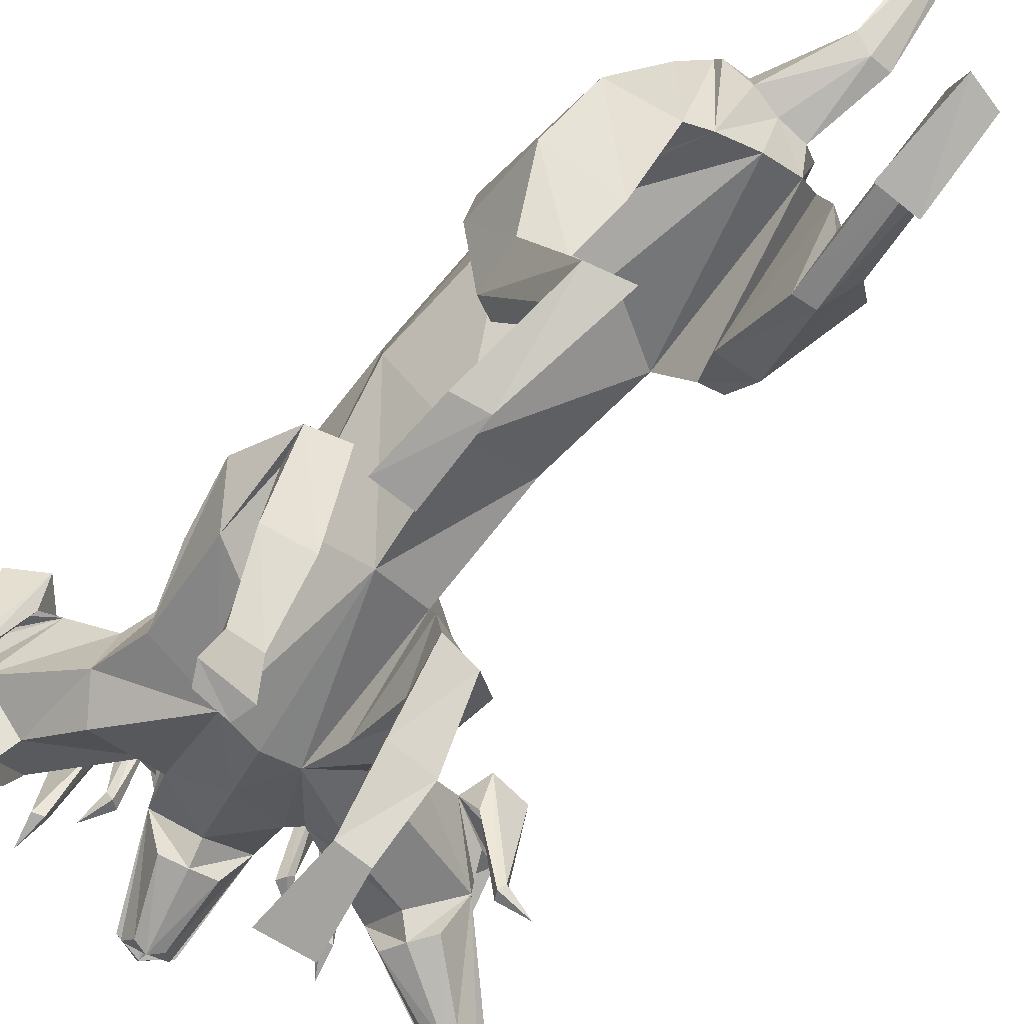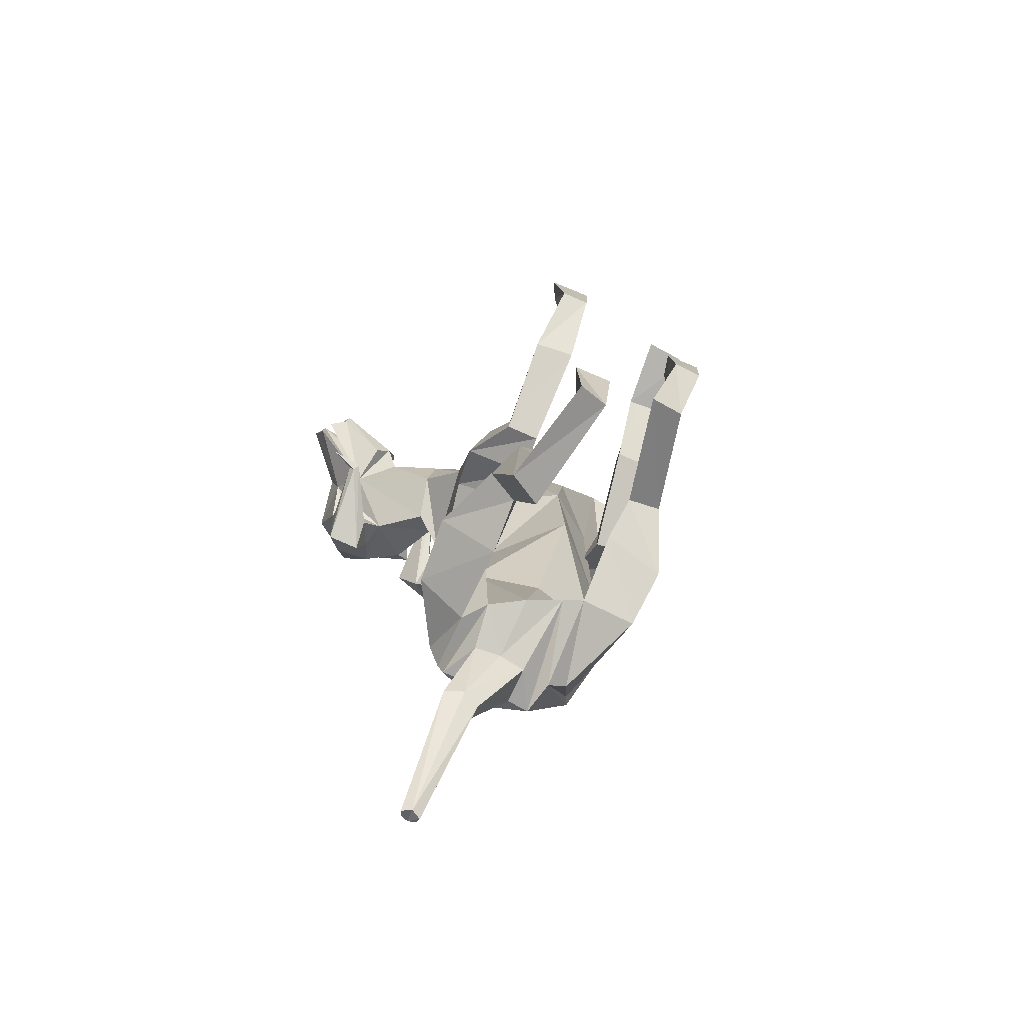
<metadata>
{"format":"obj","ext":"obj","renderer":"f3d","projection":"perspective","resolution":1024,"background":"white","views":[{"elev":-73.6,"azim":141.8,"up":"+Y"},{"elev":-75.5,"azim":-22.9,"up":"+Z"}]}
</metadata>
<code>
o Cerberus_Cube.004
v -1.632 -2.084 -3.055
v 1.625 -0.8875 -2.985
v -1.648 0.3291 -3.337
v 1.347 0.5 -4.403
v -1.549 0.3708 -5.554
v 0.548 -0.3442 -6.236
v -1.52 -0.8142 -5.738
v 0.6091 -2.03 -5.533
v -2.518 -1.075 -5.209
v 1.734 -1.911 -5.331
v -1.81 0.1938 -5.136
v 0.9393 -0.3513 -5.903
v -1.612 0.1935 -3.565
v 1.251 0.2903 -4.527
v -1.989 -2.181 -3.155
v 1.95 -1.071 -3.074
v -1.745 -4.327 -5.003
v 1.494 -3.781 -2.531
v -2.091 -3.722 -5.556
v 1.581 -3.892 -3.413
v -1.504 -3.438 -5.78
v 0.9112 -3.872 -3.594
v -1.374 -4.374 -4.971
v 1.155 -3.762 -2.371
v -1.019 -6.051 -7.645
v 1.005 -5.947 -1.742
v -0.9255 -6.317 -8.416
v 0.8704 -6.638 -2.069
v -1.451 -6.447 -8.275
v 1.432 -6.598 -1.972
v -1.306 -6.099 -7.725
v 1.29 -6.012 -1.81
v -1.337 -6.042 -6.829
v 1.338 -6.1 -0.6158
v -1.53 -6.493 -6.792
v 1.53 -6.552 -0.5928
v -0.8395 -6.493 -6.798
v 0.8395 -6.552 -0.5995
v -0.9387 -6.062 -6.844
v 0.9388 -6.12 -0.6315
v -1.306 -4.042 -7.978
v 0.4186 -6.1 -4.19
v -1.218 -4.754 -7.073
v 0.6773 -5.641 -3.185
v -1.881 -4.326 -7.688
v 1.09 -6.004 -4.006
v -1.576 -4.725 -7.173
v 0.9924 -5.73 -3.36
v -1.353 -3.053 -3.644
v 1.32 -1.926 -2.546
v -2.065 -2.964 -3.69
v 1.973 -1.993 -2.838
v -2.596 -2.383 -5.226
v 1.978 -2.821 -4.353
v -1.467 -2.369 -5.931
v 0.7046 -3.19 -4.479
v 0.4643 -1.902 4.327
v -0.312 -1.807 4.472
v -0.06184 1.384 3.477
v 0.06114 1.808 1.926
v 0.1023 -2.294 1.395
v -1.37 1.123 2.086
v 1.403 1.061 2.846
v -0.8786 -1.733 1.549
v 1.167 -1.441 1.825
v -1.31 -0.8478 -2.578
v 1.39 -0.8403 -2.959
v -1.339 0.8262 -2.997
v 1.284 0.8346 -3.369
v -0.04298 -1.331 -3.372
v -0.07089 1.498 -3.467
v -2.055 -1.41 2.386
v 2.162 -1.249 2.894
v -1.774 0.2774 2.235
v 1.867 0.2781 2.477
v -1.848 0.5831 3.675
v 1.548 0.5837 4.237
v -2.084 -1.396 3.636
v 1.8 -1.522 4.156
v -1.549 -3.347 2.014
v 1.826 -1.821 1.194
v -1.586 -3.355 1.348
v 1.939 -1.828 0.5364
v -0.895 -3.363 1.246
v 1.265 -1.806 0.3562
v -1.078 -3.33 2.222
v 1.336 -1.785 1.347
v -1.06 -5.883 3.615
v 1.063 -4.738 2.794
v -0.9004 -6.454 3.237
v 0.9064 -4.821 2.386
v -1.474 -6.456 3.244
v 1.479 -4.847 2.414
v -1.403 -5.967 3.511
v 1.409 -4.744 2.729
v -1.525 -6.083 4.649
v 1.525 -6.133 2.859
v -1.699 -6.432 4.628
v 1.699 -6.128 2.509
v -0.8114 -6.432 4.743
v 0.8114 -6.243 2.514
v -0.9122 -6.037 4.696
v 0.9122 -6.177 2.907
v -0.8284 -5.327 2.193
v 1.01 -3.77 1.272
v -1.012 -5.002 2.946
v 1.12 -3.456 2.043
v -1.657 -5.248 2.244
v 1.83 -3.726 1.417
v -1.49 -5.078 2.694
v 1.62 -3.551 1.846
v -1.06 -2.368 3.491
v 1.099 -2.254 2.76
v -1.831 -2.719 3.002
v 1.946 -2.215 2.273
v -2.162 -2.373 1.821
v 2.383 -1.19 1.654
v -0.847 -2.484 1.329
v 1.146 -0.9354 1.031
v -1.152 -1.301 -5.838
v 0.1999 -1.924 -5.673
v -1.447 0.318 -5.937
v 0.3772 0.318 -6.252
v -0.4858 -1.674 -5.811
v -0.4984 0.7105 -5.884
v -0.5599 0.4093 -6.24
v -0.5488 -0.5162 -6.176
v -1.044 0.2588 -6.104
v -0.05784 0.2588 -6.274
v -1.07 -0.4651 -6.129
v -0.04179 -0.4651 -6.307
v -1.44 0.1392 -7.481
v -0.7405 0.1392 -7.629
v -1.326 0.496 -7.316
v -0.8039 0.496 -7.521
v -1.066 -0.006793 -7.498
v -1.06 0.5943 -7.406
v -1.284 2.122 -9.321
v -1.299 1.822 -9.46
v -1.445 2.057 -9.322
v -1.127 2.057 -9.356
v -1.486 1.933 -9.425
v -1.108 1.933 -9.465
v -1.048 -0.8246 -0.558
v 1.582 -0.8143 -0.5976
v -0.9029 0.8003 -0.3053
v 1.432 0.8094 -0.3405
v 0.2715 -2.186 -0.6344
v 0.2633 1.194 -0.2993
v 0.3852 1.396 5.795
v -0.04448 0.8908 7.044
v -0.591 1.527 7.52
v 0.106 2.026 6.983
v -0.7952 0.7021 8.789
v -0.93 0.78 8.83
v -0.9576 2.618 7.39
v -1.297 0.708 8.927
v -0.1025 1.752 6.919
v -0.3868 1.536 7.21
v -0.07307 1.469 6.968
v 0.2096 1.628 6.644
v -0.8653 0.4444 8.733
v -1.247 0.4949 8.704
v -0.9502 0.1547 8.471
v -0.4406 0.1346 7.227
v 0.07724 2.627 6.357
v -0.713 2.873 6.283
v 0.0551 2.059 5.863
v -0.6064 2.505 5.801
v 0.7772 2.117 5.815
v 0.9289 2.292 6.48
v 0.4946 1.837 6.873
v 0.5057 1.555 6.124
v 0.4754 0.5422 7.115
v 0.3314 0.6189 7.24
v 0.4892 0.7213 7.269
v 0.5924 0.6766 7.127
v 0.6602 0.6135 7.75
v -0.3073 1.301 4.448
v 0.3277 0.357 5.528
v 0.2518 -0.3101 6.052
v -0.5366 -0.837 5.488
v 1.582 -1.17 5.873
v 0.544 -0.1721 6.024
v 2.03 -0.9745 5.209
v 0.7831 0.4494 5.7
v 1.893 0.08778 4.918
v -0.465 1.856 5.161
v 1.379 0.4456 5.124
v -1.383 0.9427 3.978
v 1.009 0.9431 4.374
v -2.121 0.4449 4.351
v -2.5 0.087 3.947
v -1.824 0.4489 5.124
v -2.686 -0.7544 4.38
v -1.743 -0.1725 5.519
v -2.535 -0.8878 5.222
v -1.49 -0.3104 5.668
v -1.338 0.3567 5.16
v -0.7988 0.2144 6.673
v -2.576 0.6129 7.035
v -2.252 0.6761 6.499
v -2.218 0.7208 6.671
v -2.063 0.6184 6.711
v -2.141 0.5417 6.537
v -1.751 1.554 5.625
v -2.056 1.836 6.309
v -2.285 2.292 5.77
v -1.867 2.116 5.231
v -1.233 2.058 5.579
v -1.461 2.626 6.017
v -0.8916 0.02744 7.094
v -1.357 0.1344 7.024
v -1.21 0.08006 8.534
v -1.419 0.1547 8.368
v -1.606 0.4443 8.569
v -0.8581 0.6224 6.942
v -1.701 1.628 6.222
v -1.582 1.468 6.635
v -1.399 1.536 6.987
v -1.534 1.751 6.603
v -1.327 0.9813 9.062
v -1.059 1.628 7.852
v -1.589 0.7799 8.685
v -1.693 0.7019 8.59
v -1.75 2.026 6.572
v -1.345 1.527 7.354
v -1.639 0.8905 6.691
v -1.503 1.395 5.378
v -0.9145 -1.696 4.362
v 0.9791 1.045 6.519
v 1.693 0.2894 7.487
v 2.473 0.754 7.789
v 1.778 1.456 7.568
v 2.882 -0.2714 8.843
v 3.037 -0.229 8.839
v 3.034 0.7102 7.938
v 3.524 -0.1472 8.928
v 1.882 1.158 7.417
v 2.186 0.849 7.572
v 1.804 0.8821 7.454
v 1.476 1.141 7.262
v 2.319 -0.1082 7.076
v 2.9 -0.5474 8.722
v 2.818 -0.8061 8.429
v 3.057 -0.9391 8.386
v 1.921 -0.5406 7.462
v 2.26 -0.7139 7.165
v 1.74 2.124 7.016
v 1.462 1.641 6.509
v 0.8005 1.849 6.724
v 0.9234 1.952 7.41
v 1.341 1.366 7.591
v 1.017 1.205 6.878
v 1.13 0.07272 7.723
v 1.321 0.09997 7.793
v 1.211 0.2265 7.883
v 1.06 0.2245 7.785
v 1.188 0.0858 8.385
v 2.109 -0.4479 6.818
v 1.642 1.434 5.656
v 3.907 -0.4571 6.57
v 3.449 -0.2527 6.189
v 3.486 -0.2277 6.364
v 3.333 -0.3017 6.45
v 3.328 -0.3662 6.255
v 2.912 0.8263 5.612
v 3.485 0.9384 6.16
v 3.624 1.413 5.607
v 3.022 1.405 5.241
v 2.152 1.95 6.246
v 2.544 1.425 5.786
v 2.496 2.215 6.683
v 3.033 1.866 6.153
v 2.684 -0.692 6.936
v 3.208 -0.8836 8.16
v 3.249 -0.5697 8.558
v 3.516 -0.6698 8.297
v 3.082 0.8202 6.19
v 3.071 0.629 6.607
v 3.036 0.6791 7.005
v 3.085 0.9174 6.613
v 3.387 -0.3862 8.794
v 3.025 1.757 7.611
v 3.591 -0.3395 8.47
v 3.636 -0.4221 8.339
v 3.337 1.145 6.527
v 3.106 0.6276 7.366
v 3.028 0.06082 6.575
v 2.567 0.7715 5.451
v -3.337 0.7704 4.147
v -4.228 0.05954 4.972
v -4.632 0.6262 5.656
v -4.488 1.143 4.798
v -5.523 -0.4238 6.315
v -5.536 -0.3412 6.453
v -4.662 1.756 5.913
v -5.488 -0.3878 6.833
v -4.296 0.9161 4.983
v -4.417 0.6778 5.358
v -4.281 0.6277 4.983
v -4.115 0.8189 4.6
v -5.396 -0.6714 6.328
v -5.263 -0.5713 6.677
v -5.058 -0.8851 6.334
v -4.067 -0.6932 5.445
v -4.055 1.864 4.587
v -3.792 2.214 5.293
v -3.457 1.424 4.461
v -3.295 1.949 5.042
v -3.661 1.404 3.764
v -4.36 1.411 3.843
v -4.467 0.937 4.403
v -3.717 0.8252 4.147
v -4.365 -0.3676 4.555
v -4.451 -0.3031 4.73
v -4.554 -0.2291 4.588
v -4.447 -0.2541 4.444
v -5.023 -0.4587 4.597
v -2.584 1.433 4.722
v -3.497 -0.4489 5.58
v -3.322 0.085 7.389
v -2.952 0.2238 6.898
v -3.131 0.2258 6.924
v -3.193 0.09917 6.796
v -2.99 0.07199 6.812
v -2.531 1.204 6.094
v -3.127 1.366 6.604
v -2.671 1.951 6.615
v -2.271 1.848 6.046
v -2.78 1.64 5.572
v -3.247 2.123 5.914
v -3.779 -0.715 5.831
v -3.598 -0.5416 6.243
v -5.017 -0.9406 6.603
v -4.818 -0.8075 6.742
v -5.016 -0.5488 6.973
v -3.796 -0.1093 5.725
v -3.11 1.14 6.249
v -3.488 0.8812 6.285
v -3.885 0.8479 6.231
v -3.543 1.157 6.218
v -5.669 -0.1488 6.897
v -4.808 0.7088 6.206
v -5.19 -0.2305 7.022
v -5.051 -0.2728 7.09
v -3.513 1.455 6.399
v -4.236 0.7528 6.306
v -3.401 0.2885 6.361
v -2.346 1.044 5.784
f 11 5 7
f 11 7 9
f 8 6 12
f 8 12 10
f 13 3 5
f 13 5 11
f 6 4 14
f 6 14 12
f 15 1 3
f 15 3 13
f 4 2 16
f 4 16 14
f 9 15 13
f 9 13 11
f 14 16 10
f 14 10 12
f 39 25 31
f 39 31 33
f 32 26 40
f 32 40 34
f 33 31 29
f 33 29 35
f 30 32 34
f 30 34 36
f 35 29 27
f 35 27 37
f 28 30 36
f 28 36 38
f 37 27 25
f 37 25 39
f 26 28 38
f 26 38 40
f 35 37 39
f 35 39 33
f 40 38 36
f 40 36 34
f 43 41 21
f 43 21 23
f 22 42 44
f 22 44 24
f 25 27 41
f 25 41 43
f 42 28 26
f 42 26 44
f 41 45 19
f 41 19 21
f 20 46 42
f 20 42 22
f 27 29 45
f 27 45 41
f 46 30 28
f 46 28 42
f 45 47 17
f 45 17 19
f 18 48 46
f 18 46 20
f 29 31 47
f 29 47 45
f 48 32 30
f 48 30 46
f 47 43 23
f 47 23 17
f 24 44 48
f 24 48 18
f 31 25 43
f 31 43 47
f 44 26 32
f 44 32 48
f 1 15 51
f 1 51 49
f 52 16 2
f 52 2 50
f 17 23 49
f 17 49 51
f 50 24 18
f 50 18 52
f 53 51 15
f 53 15 9
f 16 52 54
f 16 54 10
f 19 17 51
f 19 51 53
f 52 18 20
f 52 20 54
f 55 53 9
f 55 9 7
f 10 54 56
f 10 56 8
f 21 19 53
f 21 53 55
f 54 20 22
f 54 22 56
f 7 1 49
f 7 49 55
f 50 2 8
f 50 8 56
f 23 21 55
f 23 55 49
f 56 22 24
f 56 24 50
f 61 58 230
f 61 230 64
f 57 58 61
f 57 61 65
f 74 62 64
f 74 64 72
f 65 63 75
f 65 75 73
f 72 78 76
f 72 76 74
f 77 79 73
f 77 73 75
f 102 88 94
f 102 94 96
f 95 89 103
f 95 103 97
f 96 94 92
f 96 92 98
f 93 95 97
f 93 97 99
f 98 92 90
f 98 90 100
f 91 93 99
f 91 99 101
f 100 90 88
f 100 88 102
f 89 91 101
f 89 101 103
f 98 100 102
f 98 102 96
f 103 101 99
f 103 99 97
f 106 104 84
f 106 84 86
f 85 105 107
f 85 107 87
f 88 90 104
f 88 104 106
f 105 91 89
f 105 89 107
f 104 108 82
f 104 82 84
f 83 109 105
f 83 105 85
f 90 92 108
f 90 108 104
f 109 93 91
f 109 91 105
f 108 110 80
f 108 80 82
f 81 111 109
f 81 109 83
f 92 94 110
f 92 110 108
f 111 95 93
f 111 93 109
f 110 106 86
f 110 86 80
f 87 107 111
f 87 111 81
f 94 88 106
f 94 106 110
f 107 89 95
f 107 95 111
f 114 112 230
f 114 230 78
f 57 113 115
f 57 115 79
f 80 86 112
f 80 112 114
f 113 87 81
f 113 81 115
f 116 114 78
f 116 78 72
f 79 115 117
f 79 117 73
f 82 80 114
f 82 114 116
f 115 81 83
f 115 83 117
f 118 116 72
f 118 72 64
f 73 117 119
f 73 119 65
f 84 82 116
f 84 116 118
f 117 83 85
f 117 85 119
f 64 230 112
f 64 112 118
f 113 57 65
f 113 65 119
f 86 84 118
f 86 118 112
f 119 85 87
f 119 87 113
f 124 70 66
f 124 66 120
f 67 70 124
f 67 124 121
f 122 68 71
f 122 71 125
f 71 69 123
f 71 123 125
f 122 5 3
f 122 3 68
f 4 6 123
f 4 123 69
f 120 7 5
f 120 5 122
f 6 8 121
f 6 121 123
f 1 7 120
f 1 120 66
f 121 8 2
f 121 2 67
f 1 66 68
f 1 68 3
f 69 67 2
f 69 2 4
f 128 122 125
f 128 125 126
f 125 123 129
f 125 129 126
f 127 124 120
f 127 120 130
f 121 124 127
f 121 127 131
f 130 120 122
f 130 122 128
f 123 121 131
f 123 131 129
f 132 130 128
f 132 128 134
f 129 131 133
f 129 133 135
f 136 127 130
f 136 130 132
f 131 127 136
f 131 136 133
f 134 128 126
f 134 126 137
f 126 129 135
f 126 135 137
f 140 134 137
f 140 137 138
f 137 135 141
f 137 141 138
f 139 136 132
f 139 132 142
f 133 136 139
f 133 139 143
f 142 132 134
f 142 134 140
f 135 133 143
f 135 143 141
f 138 139 142
f 138 142 140
f 143 139 138
f 143 138 141
f 146 144 64
f 146 64 62
f 65 145 147
f 65 147 63
f 68 66 144
f 68 144 146
f 145 67 69
f 145 69 147
f 144 148 61
f 144 61 64
f 61 148 145
f 61 145 65
f 66 70 148
f 66 148 144
f 148 70 67
f 148 67 145
f 149 146 62
f 149 62 60
f 63 147 149
f 63 149 60
f 71 68 146
f 71 146 149
f 147 69 71
f 147 71 149
f 152 155 154
f 152 154 151
f 152 223 222
f 152 222 155
f 152 153 156
f 152 156 223
f 154 155 222
f 154 222 157
f 153 158 161
f 153 161 150
f 152 159 158
f 152 158 153
f 151 160 159
f 151 159 152
f 150 161 160
f 150 160 151
f 161 158 159
f 161 159 160
f 151 154 157
f 151 157 217
f 151 217 163
f 151 163 162
f 163 214 164
f 163 164 162
f 214 212 165
f 214 165 164
f 151 162 164
f 151 164 165
f 153 166 167
f 153 167 156
f 166 168 169
f 166 169 167
f 168 170 173
f 168 173 150
f 166 171 170
f 166 170 168
f 153 172 171
f 153 171 166
f 150 173 172
f 150 172 153
f 173 174 175
f 173 175 172
f 172 175 176
f 172 176 171
f 171 176 177
f 171 177 170
f 170 177 174
f 170 174 173
f 174 178 175
f 174 177 178
f 176 178 177
f 175 178 176
f 151 165 212
f 151 212 200
f 151 181 180
f 151 180 150
f 200 182 181
f 200 181 151
f 57 181 182
f 57 182 58
f 77 187 185
f 77 185 79
f 180 181 184
f 180 184 186
f 57 79 185
f 57 185 183
f 150 188 169
f 150 169 168
f 150 180 179
f 150 179 188
f 187 77 191
f 187 191 189
f 189 191 180
f 189 180 186
f 76 190 62
f 76 62 74
f 63 191 77
f 63 77 75
f 59 179 180
f 59 180 191
f 190 59 60
f 190 60 62
f 60 59 191
f 60 191 63
f 59 190 199
f 59 199 179
f 229 188 179
f 229 179 199
f 229 210 169
f 229 169 188
f 230 58 182
f 230 182 198
f 200 228 198
f 200 198 182
f 228 229 199
f 228 199 198
f 228 200 212
f 228 212 213
f 204 203 201
f 203 202 201
f 205 201 202
f 205 204 201
f 209 206 205
f 209 205 202
f 208 209 202
f 208 202 203
f 207 208 203
f 207 203 204
f 206 207 204
f 206 204 205
f 229 226 207
f 229 207 206
f 226 211 208
f 226 208 207
f 211 210 209
f 211 209 208
f 210 229 206
f 210 206 209
f 211 167 169
f 211 169 210
f 226 156 167
f 226 167 211
f 228 213 215
f 228 215 216
f 214 215 213
f 214 213 212
f 163 216 215
f 163 215 214
f 228 216 163
f 228 163 217
f 228 217 157
f 228 157 225
f 218 219 220
f 218 220 221
f 229 228 219
f 229 219 218
f 228 227 220
f 228 220 219
f 227 226 221
f 227 221 220
f 226 229 218
f 226 218 221
f 225 157 222
f 225 222 224
f 227 223 156
f 227 156 226
f 227 224 222
f 227 222 223
f 227 228 225
f 227 225 224
f 190 192 194
f 190 194 199
f 76 193 192
f 76 192 190
f 194 196 198
f 194 198 199
f 183 184 181
f 183 181 57
f 76 78 195
f 76 195 193
f 78 230 197
f 78 197 195
f 196 197 230
f 196 230 198
f 233 232 235
f 233 235 236
f 233 236 238
f 233 238 237
f 233 237 284
f 233 284 234
f 235 283 238
f 235 238 236
f 234 231 242
f 234 242 239
f 233 234 239
f 233 239 240
f 232 233 240
f 232 240 241
f 231 232 241
f 231 241 242
f 242 241 240
f 242 240 239
f 232 243 283
f 232 283 235
f 232 244 277
f 232 277 243
f 277 244 245
f 277 245 246
f 246 245 247
f 246 247 248
f 232 247 245
f 232 245 244
f 234 284 273
f 234 273 249
f 249 273 271
f 249 271 250
f 250 231 254
f 250 254 251
f 249 250 251
f 249 251 252
f 234 249 252
f 234 252 253
f 231 234 253
f 231 253 254
f 254 253 256
f 254 256 255
f 253 252 257
f 253 257 256
f 252 251 258
f 252 258 257
f 251 254 255
f 251 255 258
f 255 256 259
f 255 259 258
f 257 258 259
f 256 257 259
f 232 260 248
f 232 248 247
f 232 231 186
f 232 186 184
f 260 232 184
f 260 184 183
f 231 250 271
f 231 271 261
f 231 261 189
f 231 189 186
f 290 187 189
f 290 189 261
f 290 261 271
f 290 271 272
f 260 183 185
f 260 185 289
f 289 185 187
f 289 187 290
f 289 275 248
f 289 248 260
f 265 262 264
f 264 262 263
f 266 263 262
f 266 262 265
f 270 263 266
f 270 266 267
f 269 264 263
f 269 263 270
f 268 265 264
f 268 264 269
f 267 266 265
f 267 265 268
f 290 267 268
f 290 268 287
f 287 268 269
f 287 269 274
f 274 269 270
f 274 270 272
f 272 270 267
f 272 267 290
f 274 272 271
f 274 271 273
f 287 274 273
f 287 273 284
f 289 278 276
f 289 276 275
f 246 248 275
f 246 275 276
f 277 246 276
f 277 276 278
f 289 243 277
f 289 277 278
f 289 286 283
f 289 283 243
f 279 282 281
f 279 281 280
f 290 279 280
f 290 280 289
f 289 280 281
f 289 281 288
f 288 281 282
f 288 282 287
f 287 282 279
f 287 279 290
f 286 285 238
f 286 238 283
f 288 287 284
f 288 284 237
f 288 237 238
f 288 238 285
f 288 285 286
f 288 286 289
f 293 292 295
f 293 295 296
f 293 296 343
f 293 343 344
f 293 344 297
f 293 297 294
f 295 298 343
f 295 343 296
f 294 291 302
f 294 302 299
f 293 294 299
f 293 299 300
f 292 293 300
f 292 300 301
f 291 292 301
f 291 301 302
f 302 301 300
f 302 300 299
f 292 338 298
f 292 298 295
f 292 303 304
f 292 304 338
f 304 303 305
f 304 305 335
f 335 305 306
f 335 306 333
f 292 306 305
f 292 305 303
f 294 297 308
f 294 308 307
f 307 308 310
f 307 310 309
f 309 291 314
f 309 314 311
f 307 309 311
f 307 311 312
f 294 307 312
f 294 312 313
f 291 294 313
f 291 313 314
f 314 313 316
f 314 316 315
f 313 312 317
f 313 317 316
f 312 311 318
f 312 318 317
f 311 314 315
f 311 315 318
f 315 316 319
f 315 319 318
f 317 318 319
f 316 317 319
f 292 321 333
f 292 333 306
f 292 291 193
f 292 193 195
f 321 292 195
f 321 195 197
f 291 309 310
f 291 310 320
f 291 320 192
f 291 192 193
f 350 194 192
f 350 192 320
f 350 320 310
f 350 310 331
f 321 197 196
f 321 196 349
f 349 196 194
f 349 194 350
f 349 334 333
f 349 333 321
f 325 322 324
f 324 322 323
f 326 323 322
f 326 322 325
f 330 323 326
f 330 326 327
f 329 324 323
f 329 323 330
f 328 325 324
f 328 324 329
f 327 326 325
f 327 325 328
f 350 327 328
f 350 328 347
f 347 328 329
f 347 329 332
f 332 329 330
f 332 330 331
f 331 330 327
f 331 327 350
f 332 331 310
f 332 310 308
f 347 332 308
f 347 308 297
f 349 337 336
f 349 336 334
f 335 333 334
f 335 334 336
f 304 335 336
f 304 336 337
f 349 338 304
f 349 304 337
f 349 346 298
f 349 298 338
f 339 342 341
f 339 341 340
f 350 339 340
f 350 340 349
f 349 340 341
f 349 341 348
f 348 341 342
f 348 342 347
f 347 342 339
f 347 339 350
f 346 345 343
f 346 343 298
f 348 347 297
f 348 297 344
f 348 344 343
f 348 343 345
f 348 345 346
f 348 346 349

</code>
